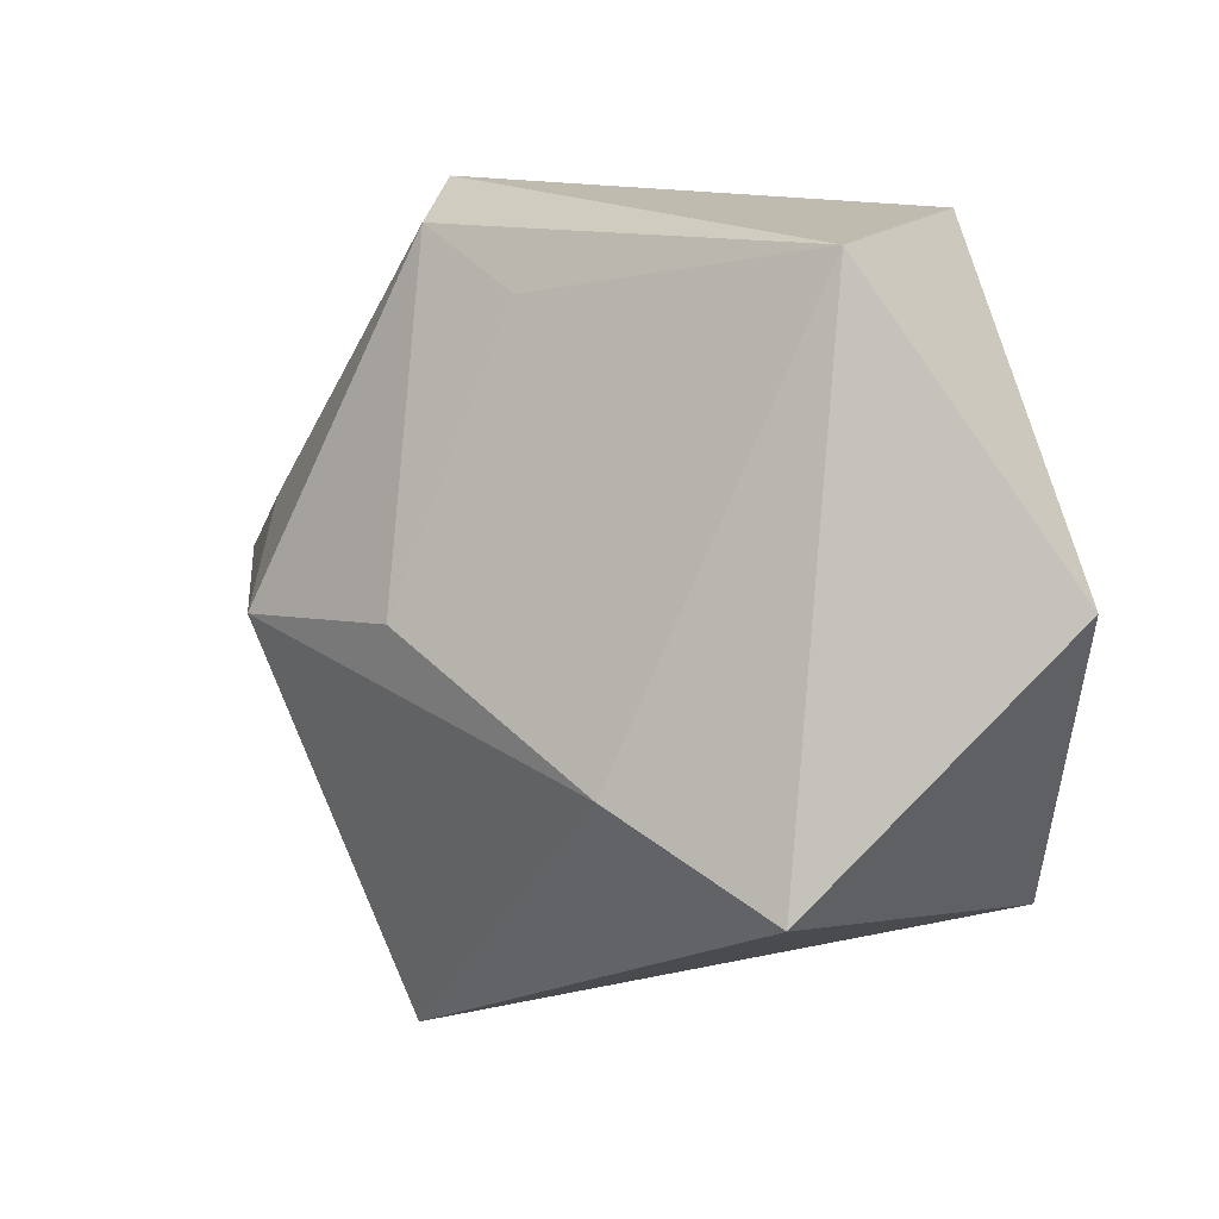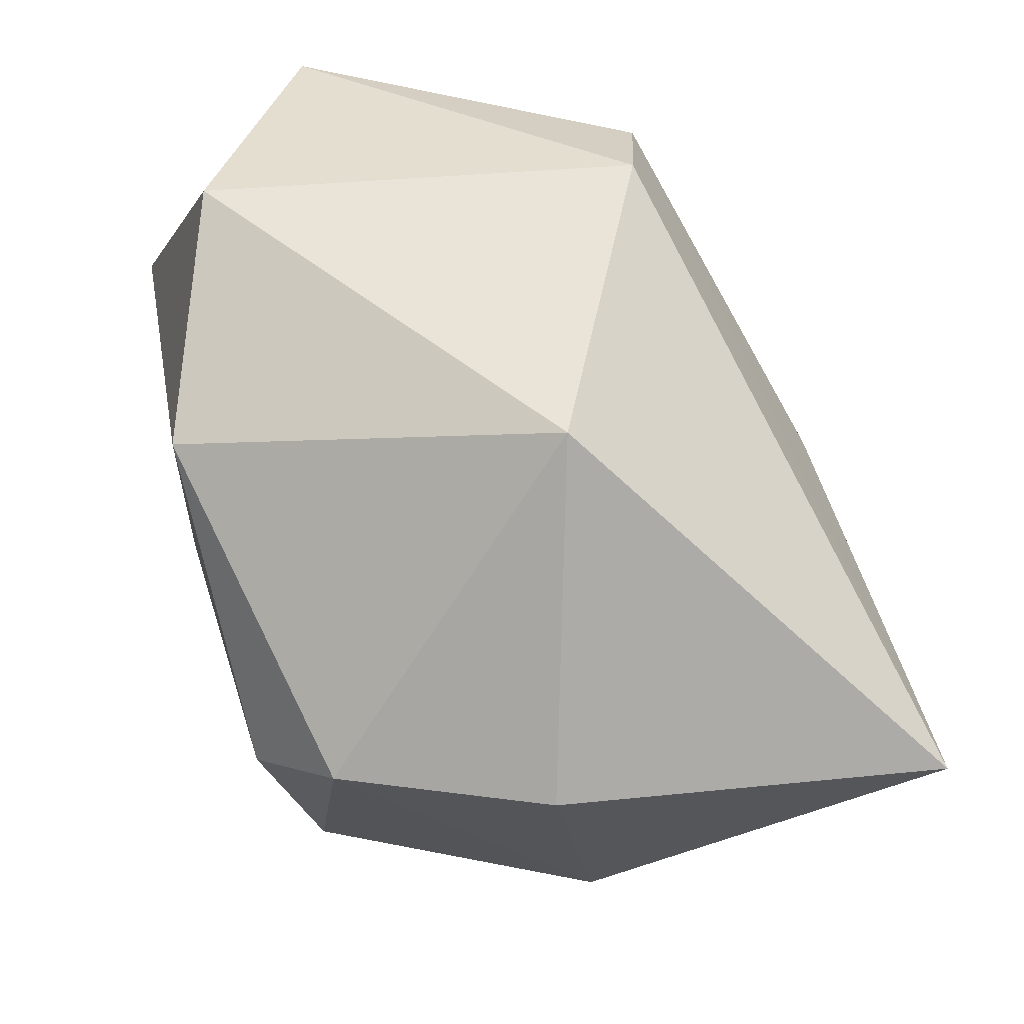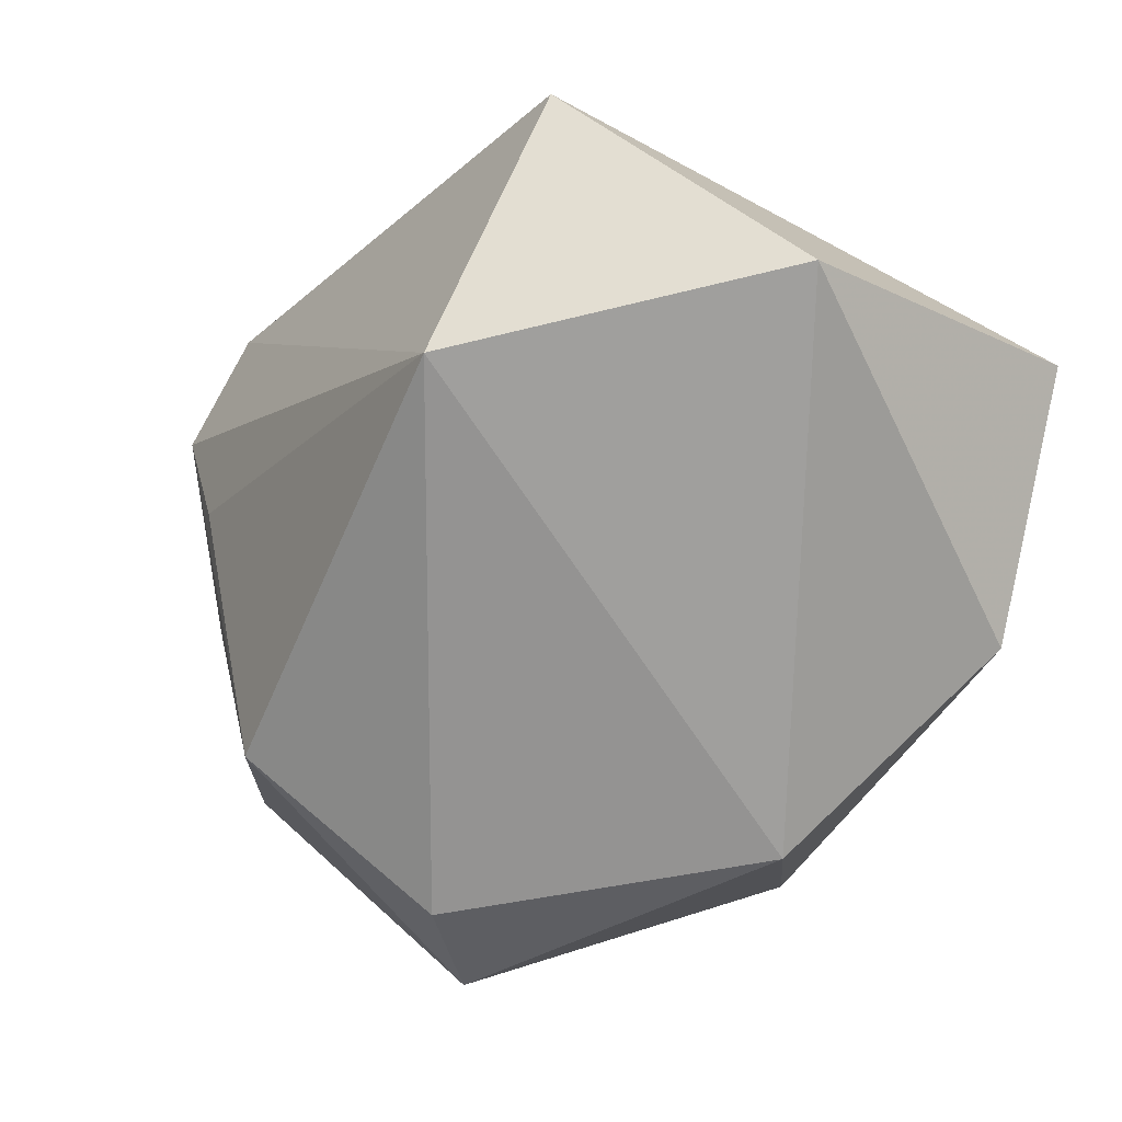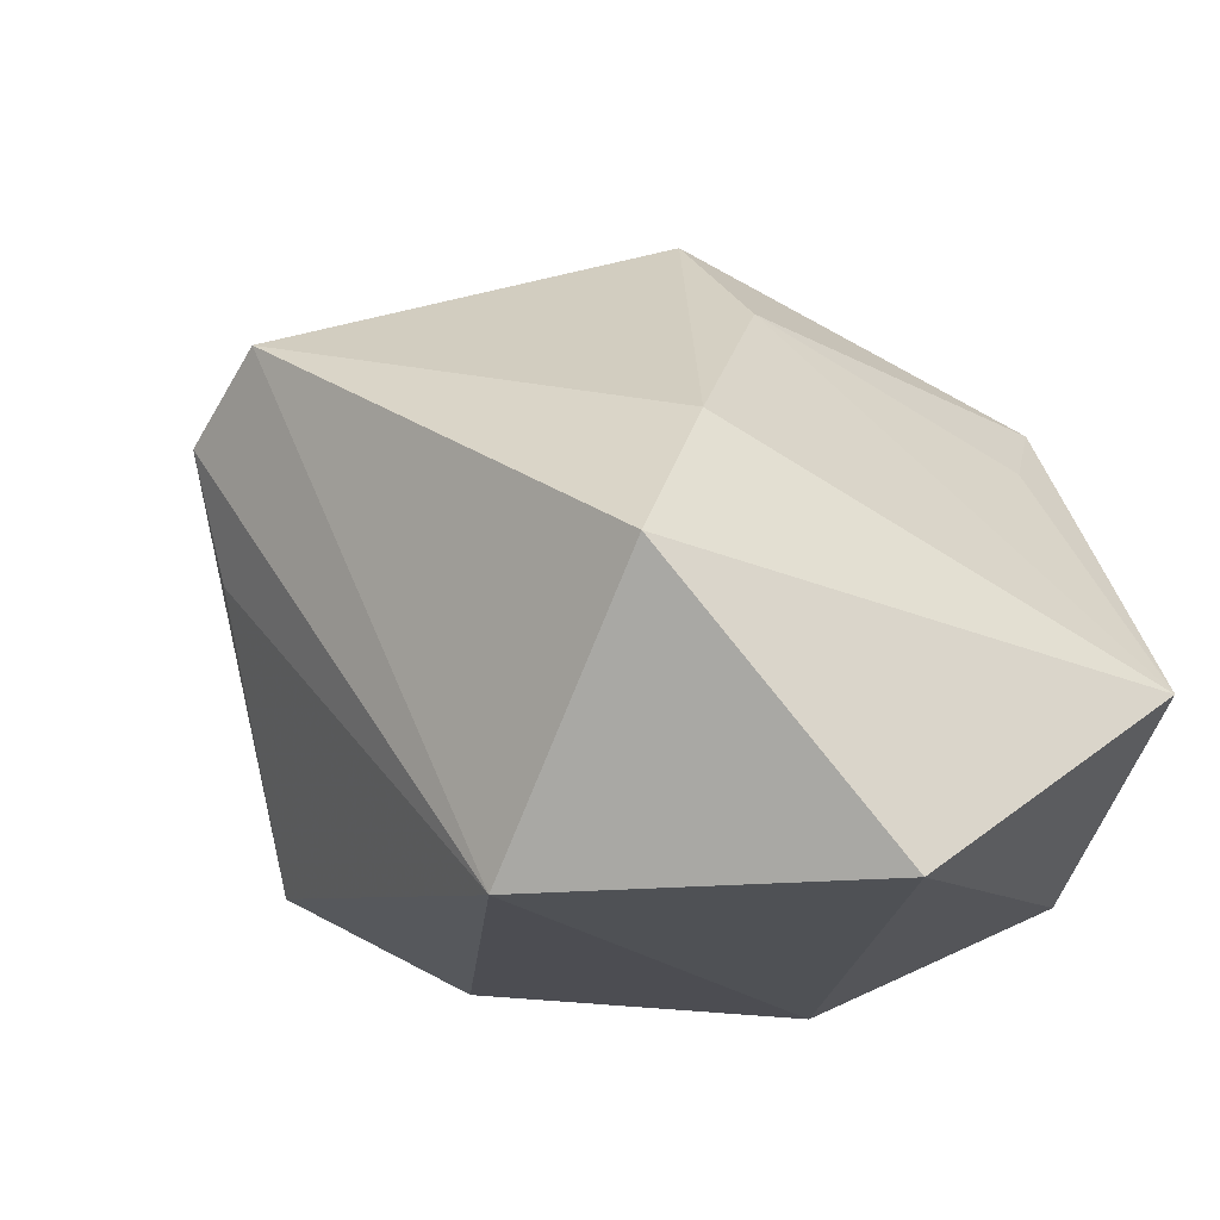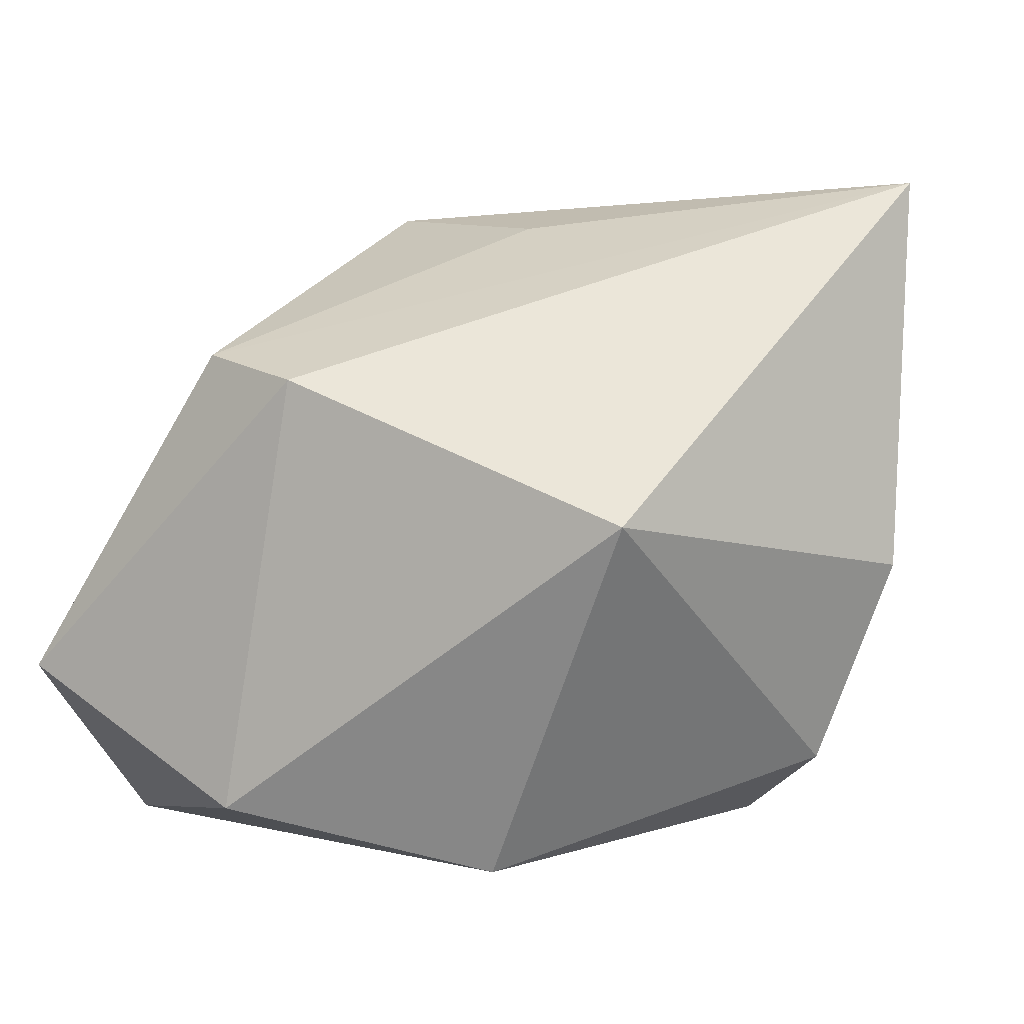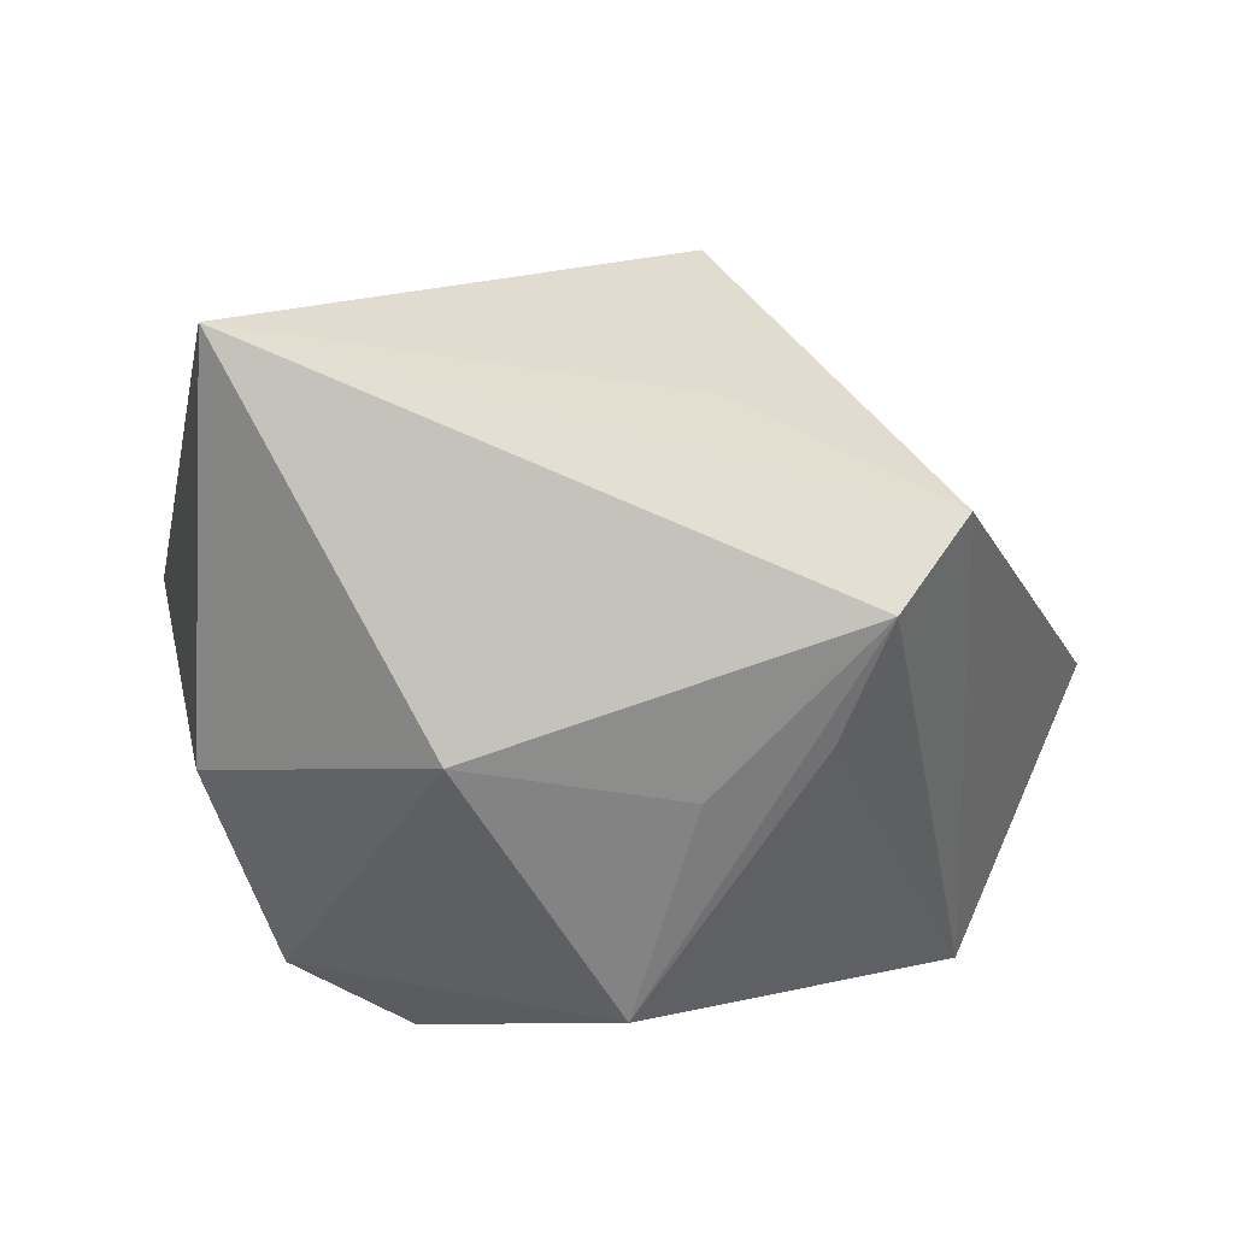
<metadata>
{"format":"obj","ext":"obj","renderer":"f3d","projection":"perspective","resolution":1024,"background":"white","views":[{"elev":1.4,"azim":86.1,"up":"+Y"},{"elev":51.8,"azim":-101.1,"up":"+Y"},{"elev":-71.3,"azim":61.6,"up":"+Z"},{"elev":-19.6,"azim":57.7,"up":"+Z"},{"elev":3.3,"azim":-164.4,"up":"+Z"},{"elev":19.2,"azim":-50.1,"up":"+Z"}]}
</metadata>
<code>
v 0.01579 0.02303 0.01549
v -0.009951 -0.02708 0.002206
v -0.02725 0.00456 -0.01588
v -0.004544 0.01756 -0.02373
v -0.008553 -0.03048 0.01112
v 0.02708 -0.01261 0.005241
v -0.01693 -0.02222 -0.0006767
v 0.008433 -0.001758 0.02693
v -0.006407 -0.01516 0.02189
v -0.01674 0.02695 0.003321
v 0.03255 -0.001249 -0.02373
v -0.02091 -0.001082 -0.02114
v -0.03321 0.005619 -0.000598
v 0.008234 0.02695 0.01364
v 0.03128 -0.01983 -0.005648
v 0.01807 -0.002221 0.01778
v -0.0183 -0.01749 -0.01665
v 0.0144 0.02439 -0.01855
v -0.03389 0.002571 0.02885
v -0.004268 0.006078 0.0256
v -0.0002975 -0.03019 0.01576
v -0.02981 -0.01265 0.003183
v 0.02039 0.01817 0.009883
v 0.03191 0.02014 -0.00878
v 0.01534 -0.02039 -0.02373
f 21 25 15
f 21 5 25
f 19 5 21
f 13 19 10
f 10 3 13
f 1 24 14
f 10 19 14
f 19 1 14
f 4 3 10
f 23 24 1
f 25 5 2
f 2 17 25
f 5 17 2
f 22 5 19
f 19 13 22
f 22 13 3
f 3 17 22
f 10 14 18
f 18 14 24
f 18 4 10
f 12 17 3
f 3 4 12
f 25 17 12
f 12 4 25
f 6 21 15
f 6 8 21
f 15 24 6
f 20 1 19
f 19 8 20
f 20 8 1
f 19 21 9
f 9 8 19
f 21 8 9
f 7 17 5
f 5 22 7
f 7 22 17
f 25 4 11
f 4 18 11
f 11 18 24
f 15 25 11
f 11 24 15
f 24 23 16
f 16 6 24
f 16 23 1
f 1 8 16
f 8 6 16

</code>
